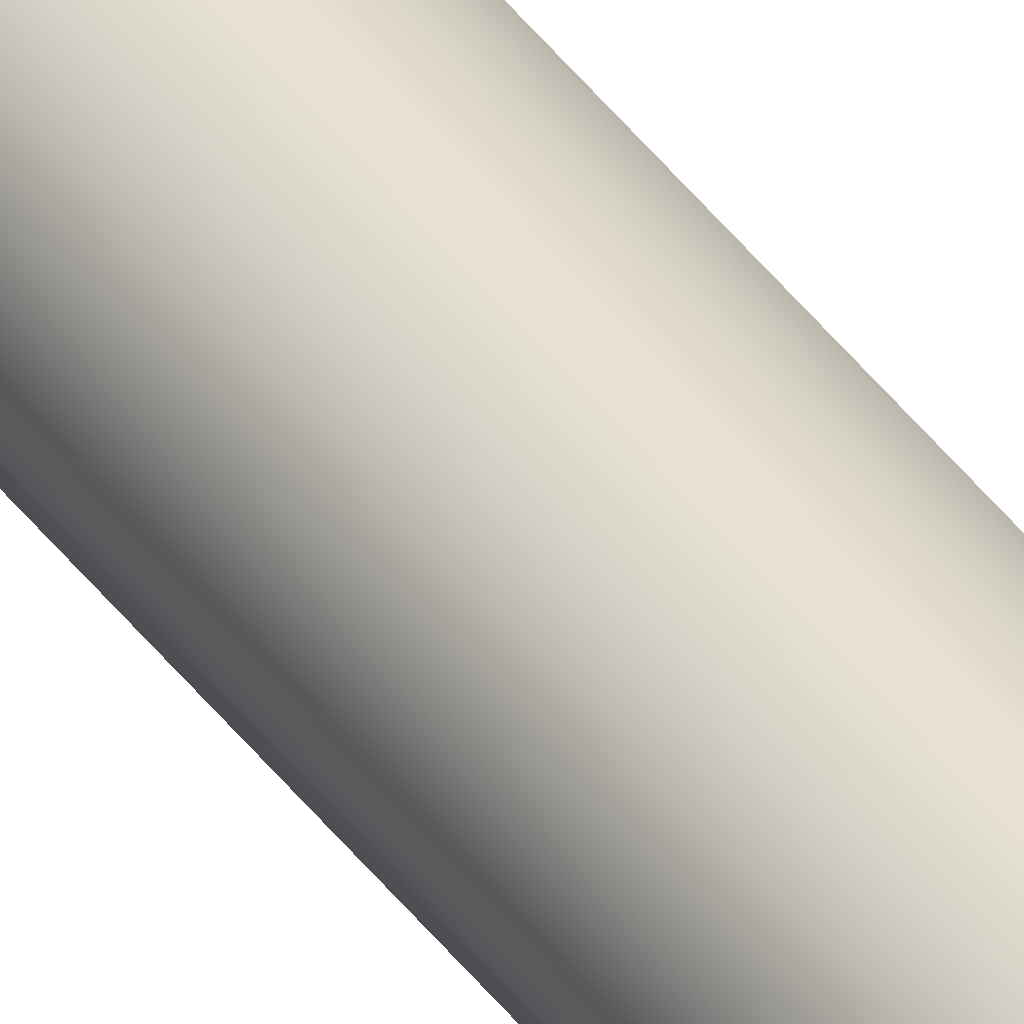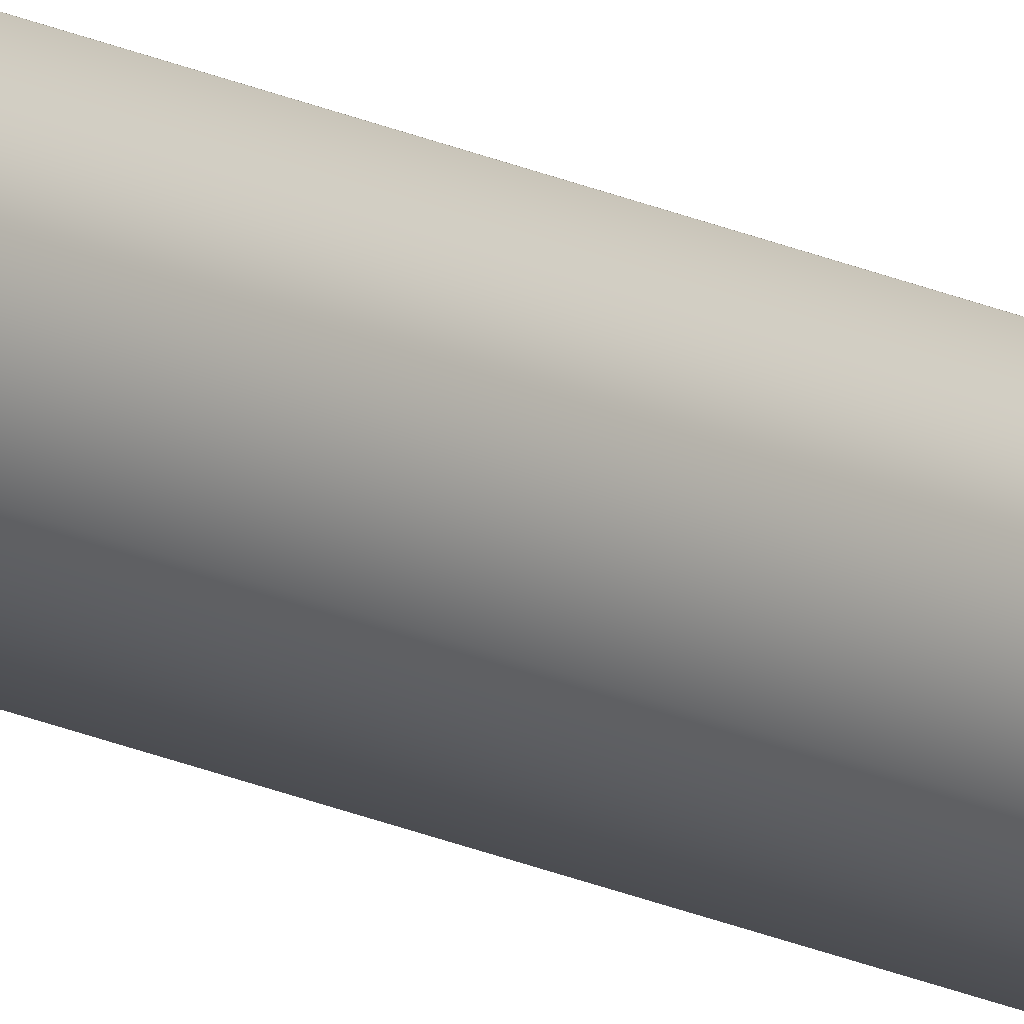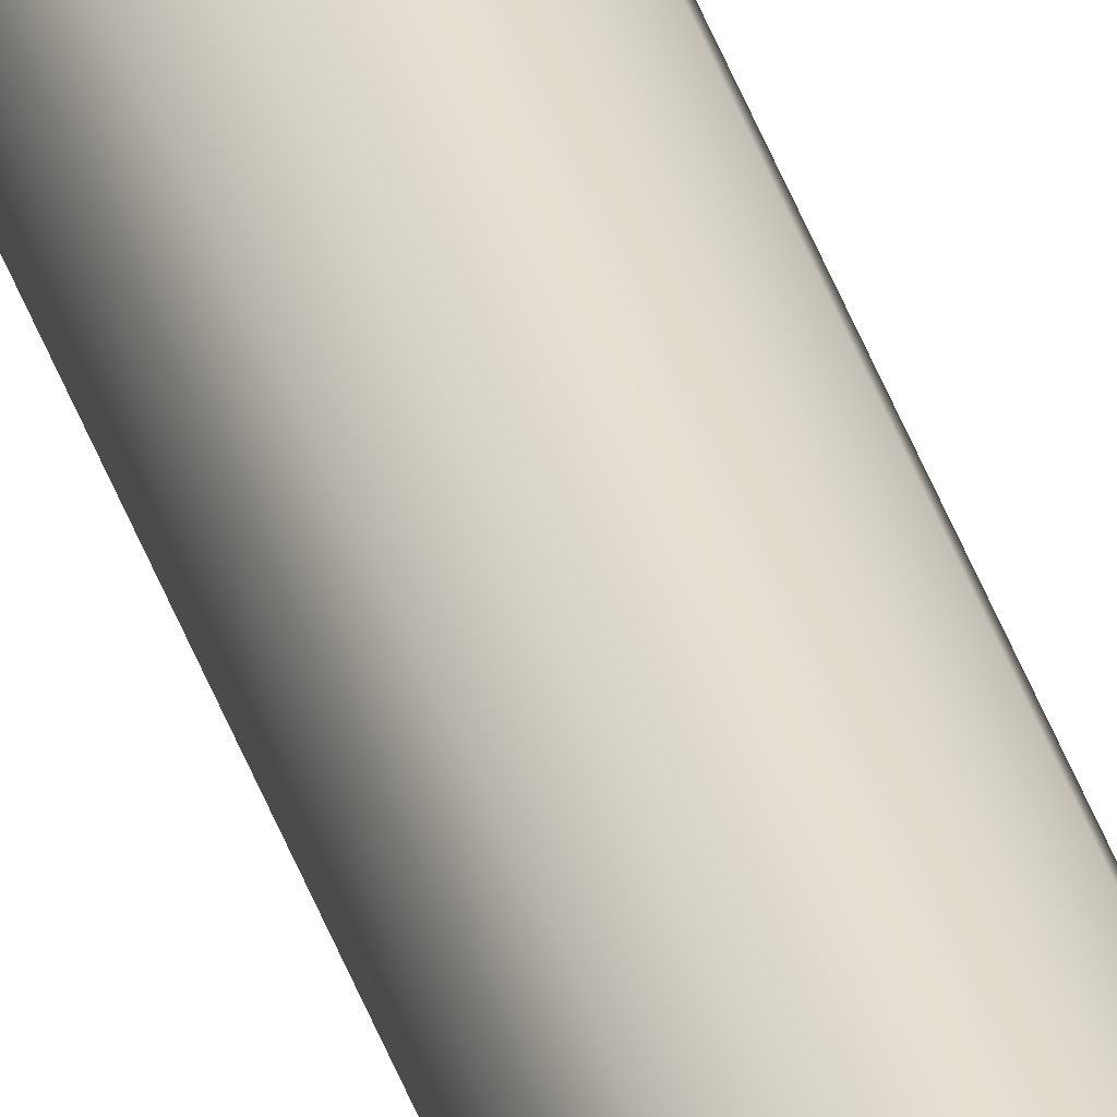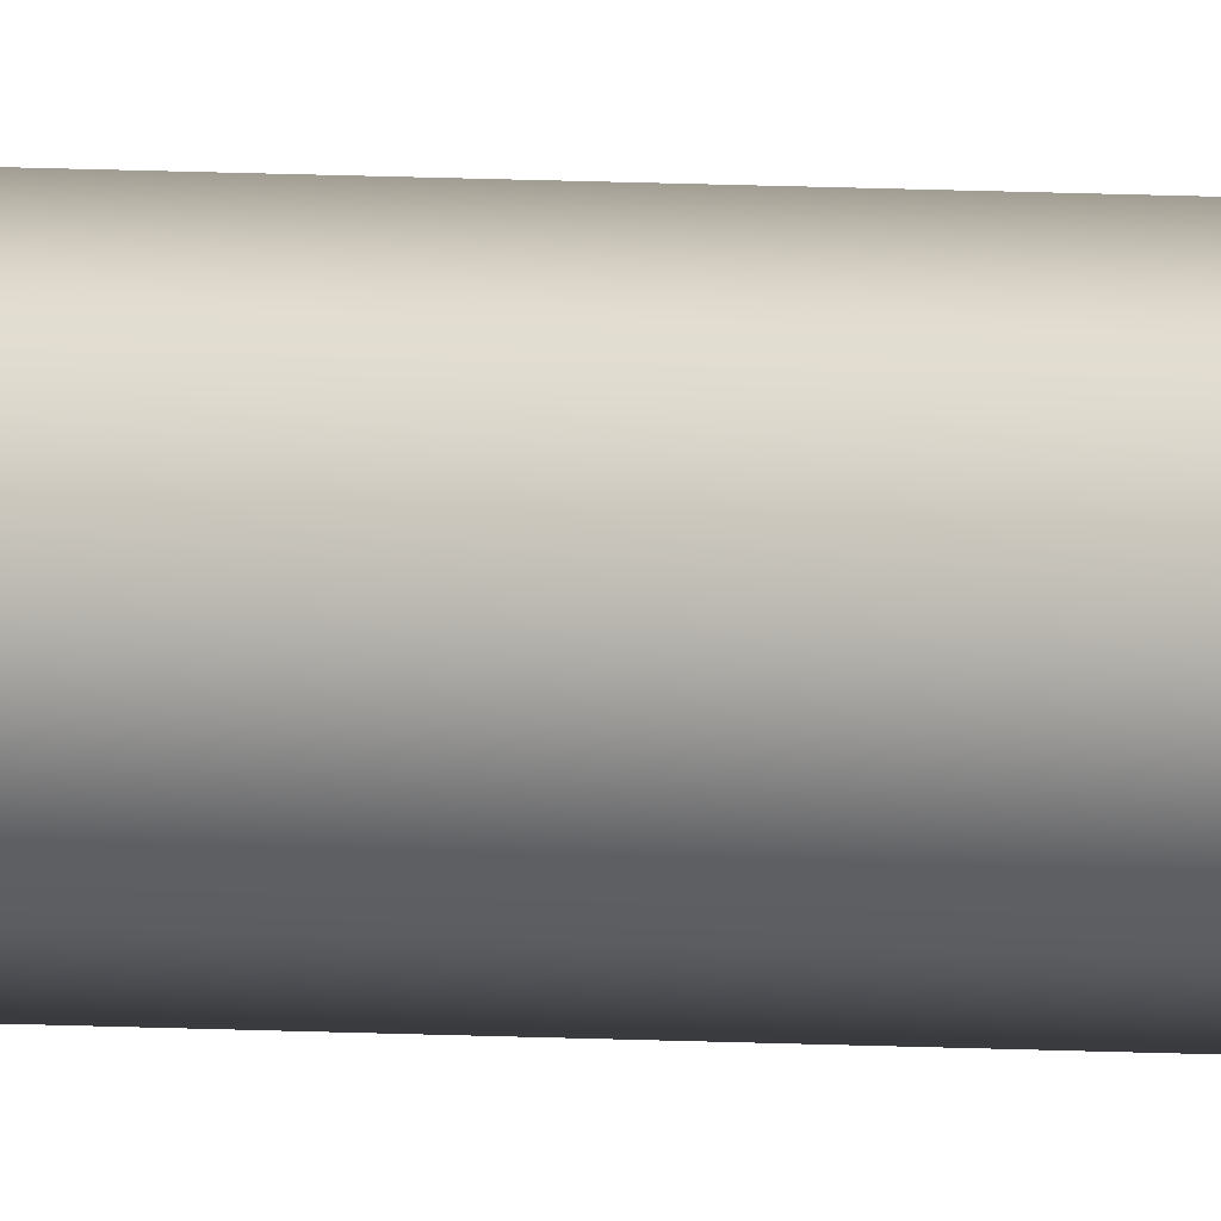
<metadata>
{"format":"obj","ext":"obj","renderer":"f3d","projection":"perspective","resolution":1024,"background":"white","views":[{"elev":40.2,"azim":147.9,"up":"+Y"},{"elev":-15.2,"azim":-138.5,"up":"+Y"},{"elev":37.5,"azim":-16.5,"up":"+Y"},{"elev":4.7,"azim":-73.2,"up":"+Y"}]}
</metadata>
<code>
o _Geometry_0
v 1622 7.512e+04 2.675e+04
v 1600 7.511e+04 2.675e+04
v 1578 7.512e+04 2.675e+04
v 1569 75140 2.675e+04
v 1578 7.516e+04 2.675e+04
v 1600 7.517e+04 2.675e+04
v 1622 7.516e+04 2.675e+04
v 1632 75140 2.675e+04
v 1632 75140 3.694e+04
v 1622 7.516e+04 3.694e+04
v 1600 7.517e+04 3.694e+04
v 1578 7.516e+04 3.694e+04
v 1569 75140 3.694e+04
v 1578 7.512e+04 3.694e+04
v 1600 7.511e+04 3.694e+04
v 1622 7.512e+04 3.694e+04
v 1622 7.512e+04 2.675e+04
v 1600 7.511e+04 2.675e+04
v 1578 7.512e+04 2.675e+04
v 1569 75140 2.675e+04
v 1578 7.516e+04 2.675e+04
v 1600 7.517e+04 2.675e+04
v 1622 7.516e+04 2.675e+04
v 1632 75140 2.675e+04
v 1632 75140 3.694e+04
v 1622 7.516e+04 3.694e+04
v 1600 7.517e+04 3.694e+04
v 1578 7.516e+04 3.694e+04
v 1569 75140 3.694e+04
v 1578 7.512e+04 3.694e+04
v 1600 7.511e+04 3.694e+04
v 1622 7.512e+04 3.694e+04
f 17 18 19
f 17 19 20
f 17 20 21
f 17 21 22
f 17 22 23
f 17 23 24
f 25 26 27
f 25 27 28
f 25 28 29
f 25 29 30
f 25 30 31
f 25 31 32
f 8 7 10
f 8 10 9
f 7 6 11
f 7 11 10
f 6 5 12
f 6 12 11
f 5 4 13
f 5 13 12
f 4 3 14
f 4 14 13
f 3 2 15
f 3 15 14
f 2 1 16
f 2 16 15
f 1 8 9
f 1 9 16

</code>
